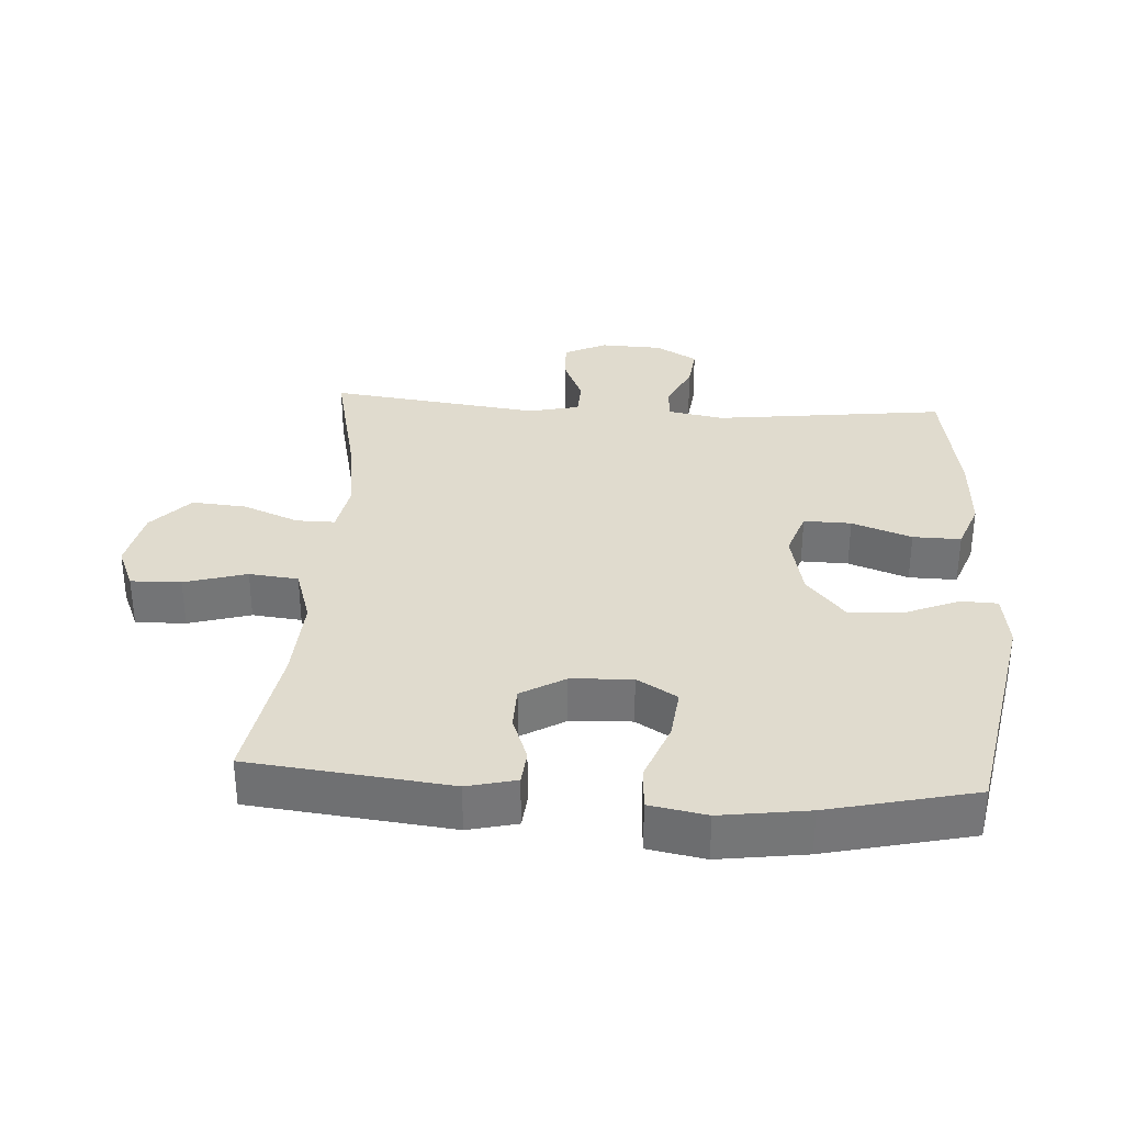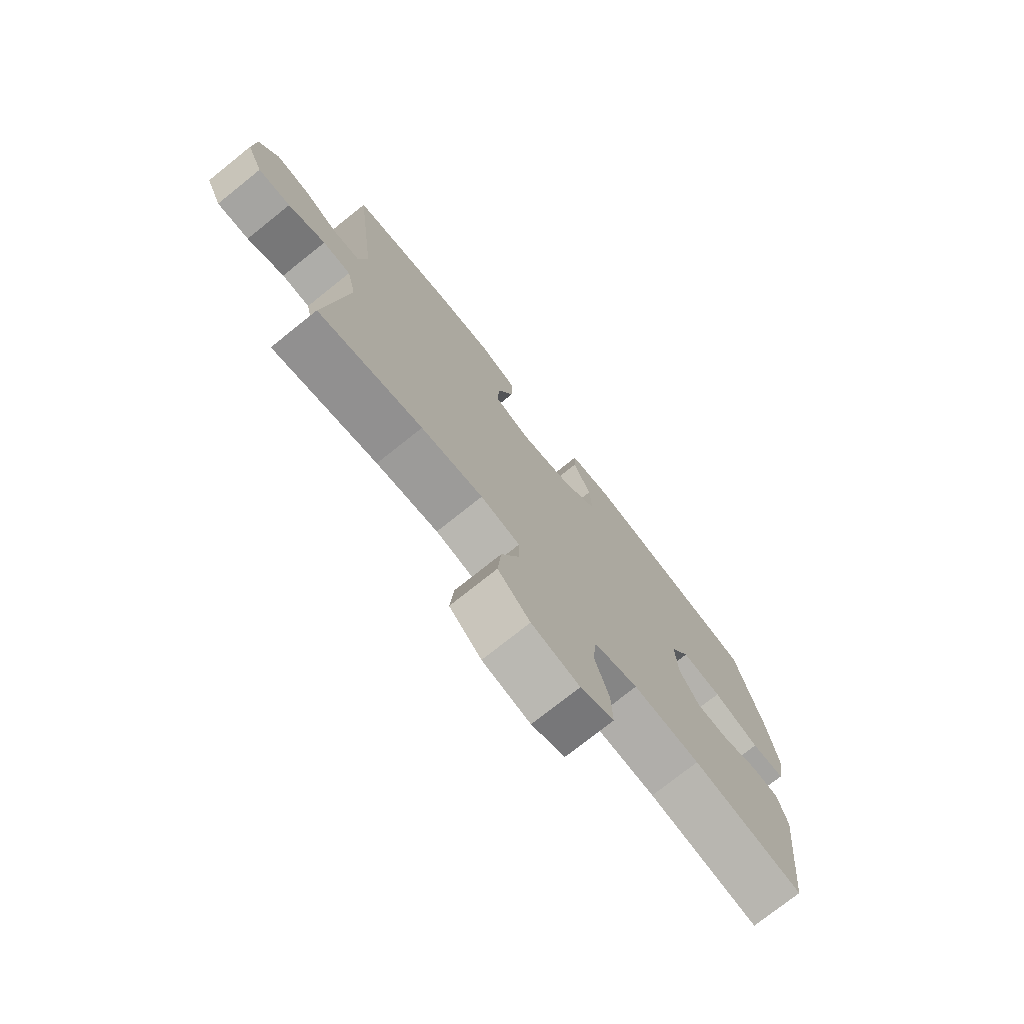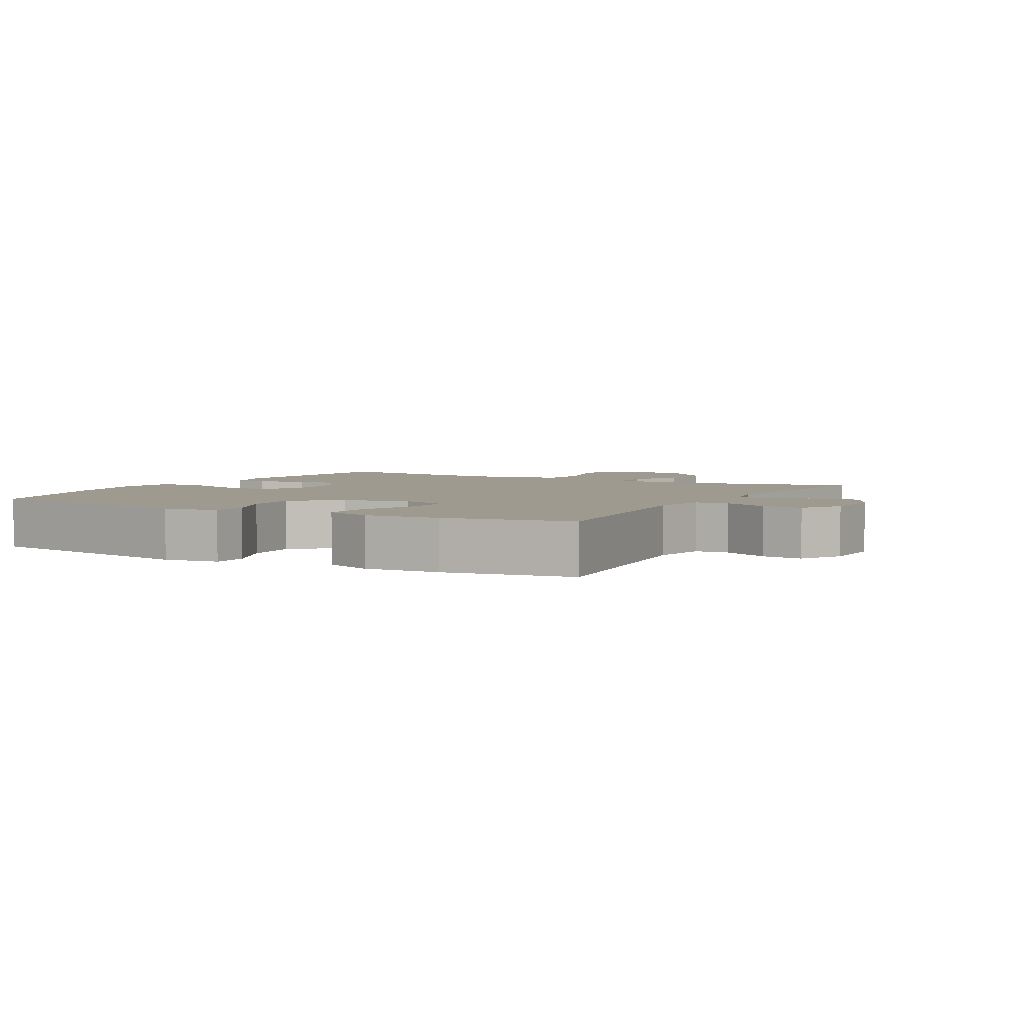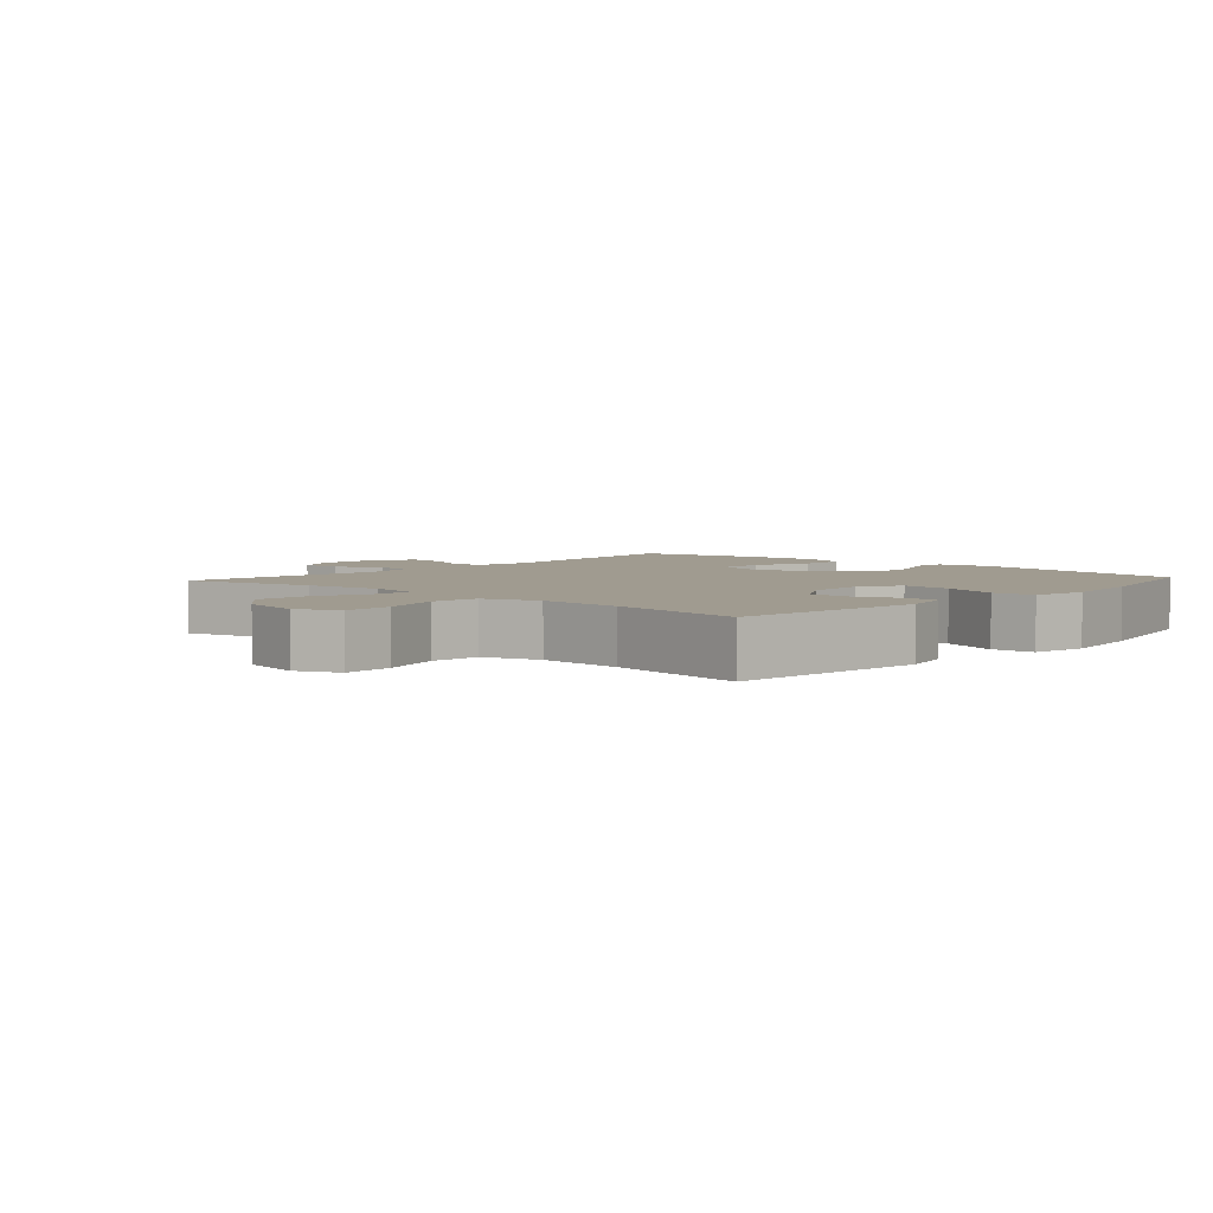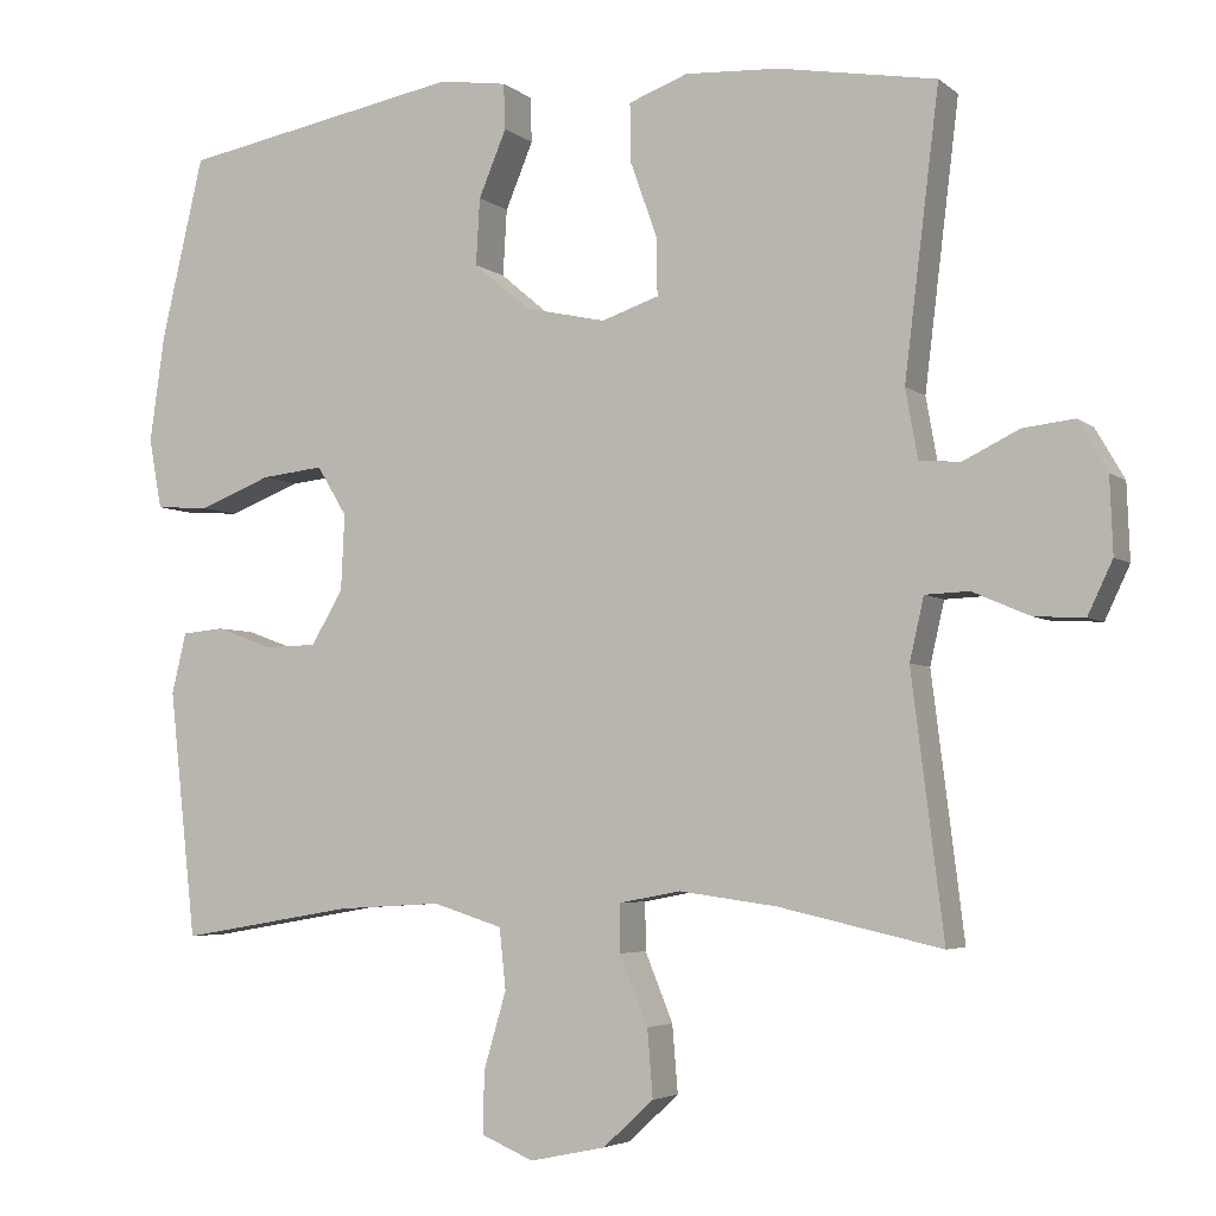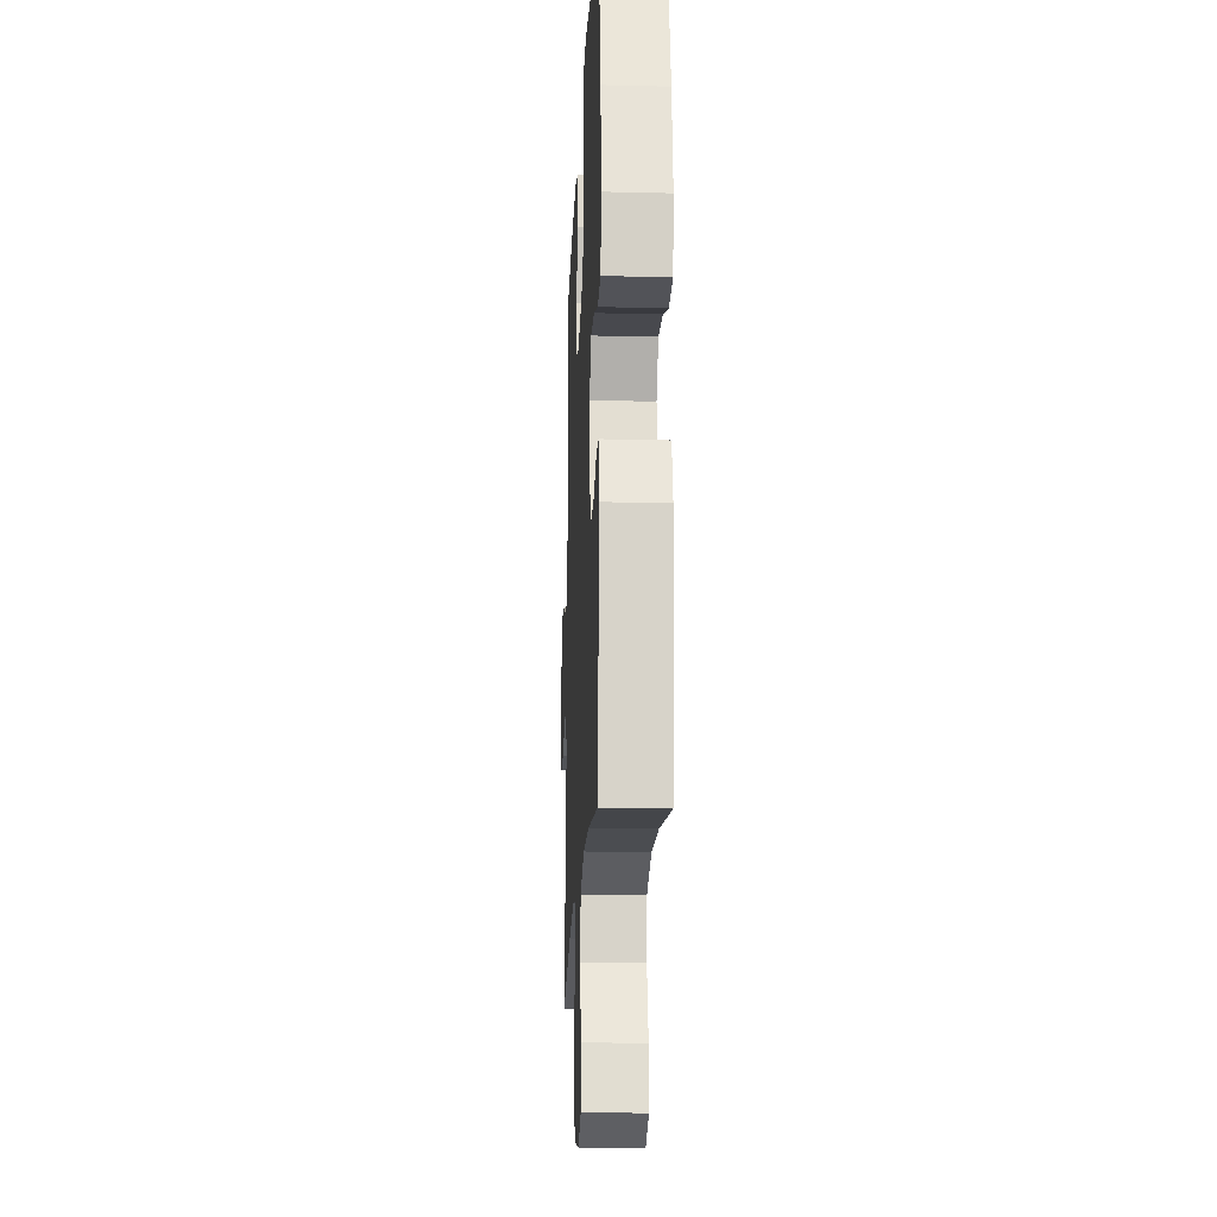
<metadata>
{"format":"obj","ext":"obj","renderer":"f3d","projection":"perspective","resolution":1024,"background":"white","views":[{"elev":33.6,"azim":-86.3,"up":"+Y"},{"elev":-75.4,"azim":128.6,"up":"+Z"},{"elev":3.9,"azim":29.2,"up":"+Y"},{"elev":4.2,"azim":-138.1,"up":"+Y"},{"elev":-4.3,"azim":24.5,"up":"+Z"},{"elev":-19.1,"azim":-92.7,"up":"+Z"}]}
</metadata>
<code>
o path2906
v -0.2955 0.0375 -0.4436
v -0.1642 0.0375 -0.4359
v -0.07687 0.0375 -0.4634
v -0.06871 0.0375 -0.5395
v -0.09682 0.0375 -0.6357
v -0.09884 0.0375 -0.7132
v -0.03279 0.0375 -0.7413
v 0.06193 0.0375 -0.7215
v 0.1255 0.0375 -0.663
v 0.1186 0.0375 -0.5784
v 0.08357 0.0375 -0.4924
v 0.08304 0.0375 -0.4325
v 0.1605 0.0375 -0.4179
v 0.2824 0.0375 -0.4344
v 0.4878 0.0375 -0.4808
v 0.4474 0.0375 -0.1555
v 0.4652 0.0375 -0.07713
v 0.5203 0.0375 -0.07481
v 0.5928 0.0375 -0.106
v 0.6559 0.0375 -0.1091
v 0.687 0.0375 -0.04298
v 0.6833 0.0375 0.05214
v 0.6465 0.0375 0.1158
v 0.5822 0.0375 0.1083
v 0.5117 0.0375 0.07392
v 0.4598 0.0375 0.0777
v 0.4443 0.0375 0.1644
v 0.4878 0.0375 0.5211
v 0.289 0.0375 0.5551
v 0.1711 0.0375 0.5614
v 0.09678 0.0375 0.5337
v 0.0982 0.0375 0.4597
v 0.1313 0.0375 0.3671
v 0.1328 0.0375 0.2937
v 0.06087 0.0375 0.2694
v -0.04203 0.0375 0.2919
v -0.112 0.0375 0.3513
v -0.1071 0.0375 0.4347
v -0.07223 0.0375 0.5183
v -0.0743 0.0375 0.5754
v -0.1595 0.0375 0.5876
v -0.5139 0.0375 0.5211
v -0.567 0.0375 0.2945
v -0.5861 0.0375 0.159
v -0.57 0.0375 0.07076
v -0.5034 0.0375 0.06667
v -0.4123 0.0375 0.1018
v -0.3335 0.0375 0.1107
v -0.296 0.0375 0.04869
v -0.3006 0.0375 -0.04581
v -0.3404 0.0375 -0.1136
v -0.4059 0.0375 -0.1152
v -0.4767 0.0375 -0.08935
v -0.5296 0.0375 -0.09425
v -0.5478 0.0375 -0.1704
v -0.5139 0.0375 -0.4808
v -0.2955 -0.0375 -0.4436
v -0.1642 -0.0375 -0.4359
v -0.07687 -0.0375 -0.4634
v -0.06871 -0.0375 -0.5395
v -0.09682 -0.0375 -0.6357
v -0.09884 -0.0375 -0.7132
v -0.03279 -0.0375 -0.7413
v 0.06193 -0.0375 -0.7215
v 0.1255 -0.0375 -0.663
v 0.1186 -0.0375 -0.5784
v 0.08357 -0.0375 -0.4924
v 0.08304 -0.0375 -0.4325
v 0.1605 -0.0375 -0.4179
v 0.2824 -0.0375 -0.4344
v 0.4878 -0.0375 -0.4808
v 0.4474 -0.0375 -0.1555
v 0.4652 -0.0375 -0.07713
v 0.5203 -0.0375 -0.07481
v 0.5928 -0.0375 -0.106
v 0.6559 -0.0375 -0.1091
v 0.687 -0.0375 -0.04298
v 0.6833 -0.0375 0.05214
v 0.6465 -0.0375 0.1158
v 0.5822 -0.0375 0.1083
v 0.5117 -0.0375 0.07392
v 0.4598 -0.0375 0.0777
v 0.4443 -0.0375 0.1644
v 0.4878 -0.0375 0.5211
v 0.289 -0.0375 0.5551
v 0.1711 -0.0375 0.5614
v 0.09678 -0.0375 0.5337
v 0.0982 -0.0375 0.4597
v 0.1313 -0.0375 0.3671
v 0.1328 -0.0375 0.2937
v 0.06087 -0.0375 0.2694
v -0.04203 -0.0375 0.2919
v -0.112 -0.0375 0.3513
v -0.1071 -0.0375 0.4347
v -0.07223 -0.0375 0.5183
v -0.0743 -0.0375 0.5754
v -0.1595 -0.0375 0.5876
v -0.5139 -0.0375 0.5211
v -0.567 -0.0375 0.2945
v -0.5861 -0.0375 0.159
v -0.57 -0.0375 0.07076
v -0.5034 -0.0375 0.06667
v -0.4123 -0.0375 0.1018
v -0.3335 -0.0375 0.1107
v -0.296 -0.0375 0.04869
v -0.3006 -0.0375 -0.04581
v -0.3404 -0.0375 -0.1136
v -0.4059 -0.0375 -0.1152
v -0.4767 -0.0375 -0.08935
v -0.5296 -0.0375 -0.09425
v -0.5478 -0.0375 -0.1704
v -0.5139 -0.0375 -0.4808
v 0.6559 0.0375 -0.1091
v 0.6559 0.0375 -0.1091
v 0.687 0.0375 -0.04298
v 0.6833 0.0375 0.05214
v 0.6465 0.0375 0.1158
v 0.6465 0.0375 0.1158
v 0.5928 0.0375 -0.106
v 0.5822 0.0375 0.1083
v 0.5203 0.0375 -0.07481
v 0.5117 0.0375 0.07392
v 0.4652 0.0375 -0.07713
v 0.4652 0.0375 -0.07713
v 0.4598 0.0375 0.0777
v 0.4598 0.0375 0.0777
v 0.4474 0.0375 -0.1555
v 0.4443 0.0375 0.1644
v 0.4878 0.0375 -0.4808
v 0.4878 0.0375 -0.4808
v 0.4878 0.0375 0.5211
v 0.4878 0.0375 0.5211
v 0.289 0.0375 0.5551
v 0.2824 0.0375 -0.4344
v 0.1711 0.0375 0.5614
v 0.1605 0.0375 -0.4179
v 0.09678 0.0375 0.5337
v 0.09678 0.0375 0.5337
v 0.08304 0.0375 -0.4325
v 0.08304 0.0375 -0.4325
v 0.1313 0.0375 0.3671
v 0.1328 0.0375 0.2937
v 0.1328 0.0375 0.2937
v 0.06087 0.0375 0.2694
v 0.0982 0.0375 0.4597
v 0.06193 0.0375 -0.7215
v 0.1255 0.0375 -0.663
v 0.1186 0.0375 -0.5784
v 0.08357 0.0375 -0.4924
v -0.03279 0.0375 -0.7413
v -0.04203 0.0375 0.2919
v -0.09884 0.0375 -0.7132
v -0.09884 0.0375 -0.7132
v -0.112 0.0375 0.3513
v -0.09682 0.0375 -0.6357
v -0.06871 0.0375 -0.5395
v -0.07687 0.0375 -0.4634
v -0.07687 0.0375 -0.4634
v -0.1071 0.0375 0.4347
v -0.07223 0.0375 0.5183
v -0.0743 0.0375 0.5754
v -0.0743 0.0375 0.5754
v -0.1595 0.0375 0.5876
v -0.1642 0.0375 -0.4359
v -0.2955 0.0375 -0.4436
v -0.296 0.0375 0.04869
v -0.3006 0.0375 -0.04581
v -0.3335 0.0375 0.1107
v -0.3335 0.0375 0.1107
v -0.3404 0.0375 -0.1136
v -0.4123 0.0375 0.1018
v -0.4059 0.0375 -0.1152
v -0.4767 0.0375 -0.08935
v -0.5034 0.0375 0.06667
v -0.5296 0.0375 -0.09425
v -0.5296 0.0375 -0.09425
v -0.5139 0.0375 0.5211
v -0.5139 0.0375 0.5211
v -0.5139 0.0375 -0.4808
v -0.5139 0.0375 -0.4808
v -0.57 0.0375 0.07076
v -0.57 0.0375 0.07076
v -0.5478 0.0375 -0.1704
v -0.567 0.0375 0.2945
v -0.5861 0.0375 0.159
v 0.6559 -0.0375 -0.1091
v 0.6559 -0.0375 -0.1091
v 0.687 -0.0375 -0.04298
v 0.6833 -0.0375 0.05214
v 0.6465 -0.0375 0.1158
v 0.6465 -0.0375 0.1158
v 0.5928 -0.0375 -0.106
v 0.5822 -0.0375 0.1083
v 0.5203 -0.0375 -0.07481
v 0.5117 -0.0375 0.07392
v 0.4652 -0.0375 -0.07713
v 0.4652 -0.0375 -0.07713
v 0.4598 -0.0375 0.0777
v 0.4598 -0.0375 0.0777
v 0.4474 -0.0375 -0.1555
v 0.4443 -0.0375 0.1644
v 0.4878 -0.0375 -0.4808
v 0.4878 -0.0375 -0.4808
v 0.4878 -0.0375 0.5211
v 0.4878 -0.0375 0.5211
v 0.289 -0.0375 0.5551
v 0.2824 -0.0375 -0.4344
v 0.1711 -0.0375 0.5614
v 0.1605 -0.0375 -0.4179
v 0.09678 -0.0375 0.5337
v 0.09678 -0.0375 0.5337
v 0.08304 -0.0375 -0.4325
v 0.08304 -0.0375 -0.4325
v 0.1313 -0.0375 0.3671
v 0.1328 -0.0375 0.2937
v 0.1328 -0.0375 0.2937
v 0.06087 -0.0375 0.2694
v 0.0982 -0.0375 0.4597
v 0.06193 -0.0375 -0.7215
v 0.1255 -0.0375 -0.663
v 0.1186 -0.0375 -0.5784
v 0.08357 -0.0375 -0.4924
v -0.03279 -0.0375 -0.7413
v -0.04203 -0.0375 0.2919
v -0.09884 -0.0375 -0.7132
v -0.09884 -0.0375 -0.7132
v -0.112 -0.0375 0.3513
v -0.09682 -0.0375 -0.6357
v -0.06871 -0.0375 -0.5395
v -0.07687 -0.0375 -0.4634
v -0.07687 -0.0375 -0.4634
v -0.1071 -0.0375 0.4347
v -0.07223 -0.0375 0.5183
v -0.0743 -0.0375 0.5754
v -0.0743 -0.0375 0.5754
v -0.1595 -0.0375 0.5876
v -0.1642 -0.0375 -0.4359
v -0.2955 -0.0375 -0.4436
v -0.296 -0.0375 0.04869
v -0.3006 -0.0375 -0.04581
v -0.3335 -0.0375 0.1107
v -0.3335 -0.0375 0.1107
v -0.3404 -0.0375 -0.1136
v -0.4123 -0.0375 0.1018
v -0.4059 -0.0375 -0.1152
v -0.4767 -0.0375 -0.08935
v -0.5034 -0.0375 0.06667
v -0.5296 -0.0375 -0.09425
v -0.5296 -0.0375 -0.09425
v -0.5139 -0.0375 0.5211
v -0.5139 -0.0375 0.5211
v -0.5139 -0.0375 -0.4808
v -0.5139 -0.0375 -0.4808
v -0.57 -0.0375 0.07076
v -0.57 -0.0375 0.07076
v -0.5478 -0.0375 -0.1704
v -0.567 -0.0375 0.2945
v -0.5861 -0.0375 0.159
f 200 207 202
f 212 209 217
f 212 230 222
f 206 214 201
f 221 219 220
f 222 230 229
f 258 244 257
f 217 200 196
f 241 257 244
f 219 228 223
f 210 218 208
f 217 209 200
f 193 194 189
f 245 238 243
f 198 196 195
f 217 198 215
f 217 239 240
f 221 228 219
f 240 237 212
f 194 192 188
f 224 241 239
f 214 208 218
f 206 201 204
f 238 245 256
f 234 236 233
f 227 241 224
f 200 209 207
f 195 196 194
f 250 227 232
f 217 196 198
f 223 228 225
f 241 227 257
f 252 238 256
f 243 238 237
f 193 189 190
f 246 256 245
f 250 232 236
f 224 239 217
f 243 237 240
f 229 228 221
f 212 237 230
f 208 214 206
f 244 258 247
f 233 236 232
f 201 215 198
f 254 247 258
f 217 240 212
f 189 194 188
f 188 192 186
f 257 227 250
f 222 229 221
f 195 194 193
f 248 256 246
f 214 215 201
f 114 21 77 187
f 21 22 78 77
f 22 118 191 78
f 19 20 76 75
f 23 24 80 79
f 18 19 75 74
f 24 25 81 80
f 124 18 74 197
f 25 126 199 81
f 16 17 73 72
f 26 27 83 82
f 130 16 72 203
f 27 132 205 83
f 28 29 85 84
f 14 15 71 70
f 29 30 86 85
f 13 14 70 69
f 30 138 211 86
f 140 13 69 213
f 33 143 216 89
f 34 35 91 90
f 32 33 89 88
f 31 32 88 87
f 8 9 65 64
f 9 10 66 65
f 10 11 67 66
f 11 12 68 67
f 7 8 64 63
f 35 36 92 91
f 153 7 63 226
f 36 37 93 92
f 5 6 62 61
f 4 5 61 60
f 158 4 60 231
f 38 39 95 94
f 39 162 235 95
f 40 41 97 96
f 2 3 59 58
f 37 38 94 93
f 1 2 58 57
f 49 50 106 105
f 169 49 105 242
f 50 51 107 106
f 47 48 104 103
f 51 52 108 107
f 52 53 109 108
f 46 47 103 102
f 53 176 249 109
f 41 178 251 97
f 180 1 57 253
f 182 46 102 255
f 55 56 112 111
f 54 55 111 110
f 42 43 99 98
f 44 45 101 100
f 43 44 100 99
f 127 129 134
f 139 144 136
f 139 149 157
f 133 128 141
f 148 147 146
f 149 156 157
f 185 184 171
f 144 123 127
f 168 171 184
f 146 150 155
f 137 135 145
f 144 127 136
f 120 116 121
f 172 170 165
f 125 122 123
f 144 142 125
f 144 167 166
f 148 146 155
f 167 139 164
f 121 115 119
f 151 166 168
f 141 145 135
f 133 131 128
f 165 183 172
f 161 160 163
f 154 151 168
f 127 134 136
f 122 121 123
f 177 159 154
f 144 125 123
f 150 152 155
f 168 184 154
f 179 183 165
f 170 164 165
f 120 117 116
f 173 172 183
f 177 163 159
f 151 144 166
f 170 167 164
f 156 148 155
f 139 157 164
f 135 133 141
f 171 174 185
f 160 159 163
f 128 125 142
f 181 185 174
f 144 139 167
f 116 115 121
f 115 113 119
f 184 177 154
f 149 148 156
f 122 120 121
f 175 173 183
f 141 128 142

</code>
